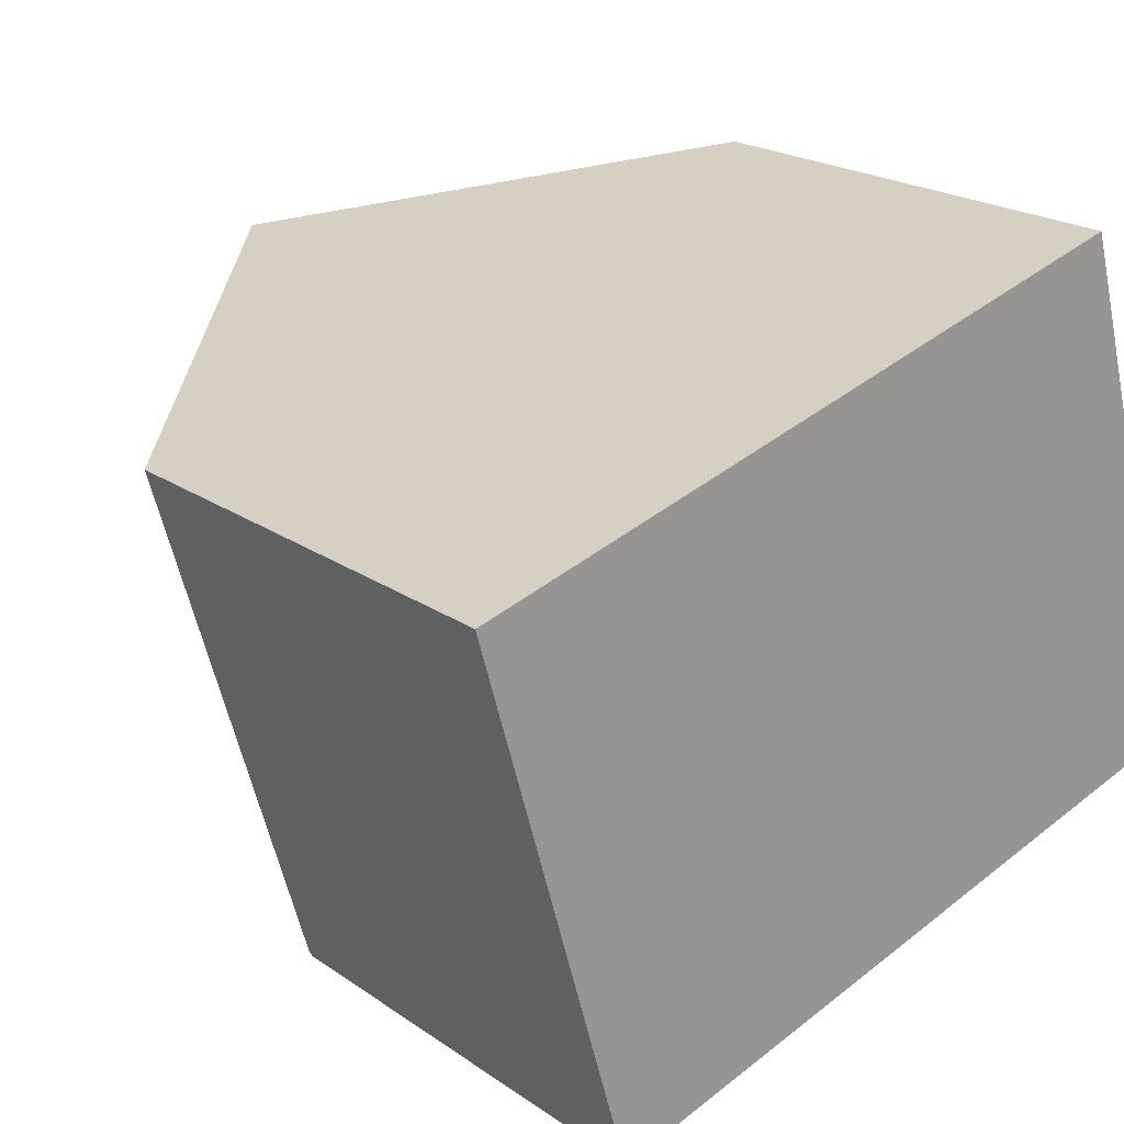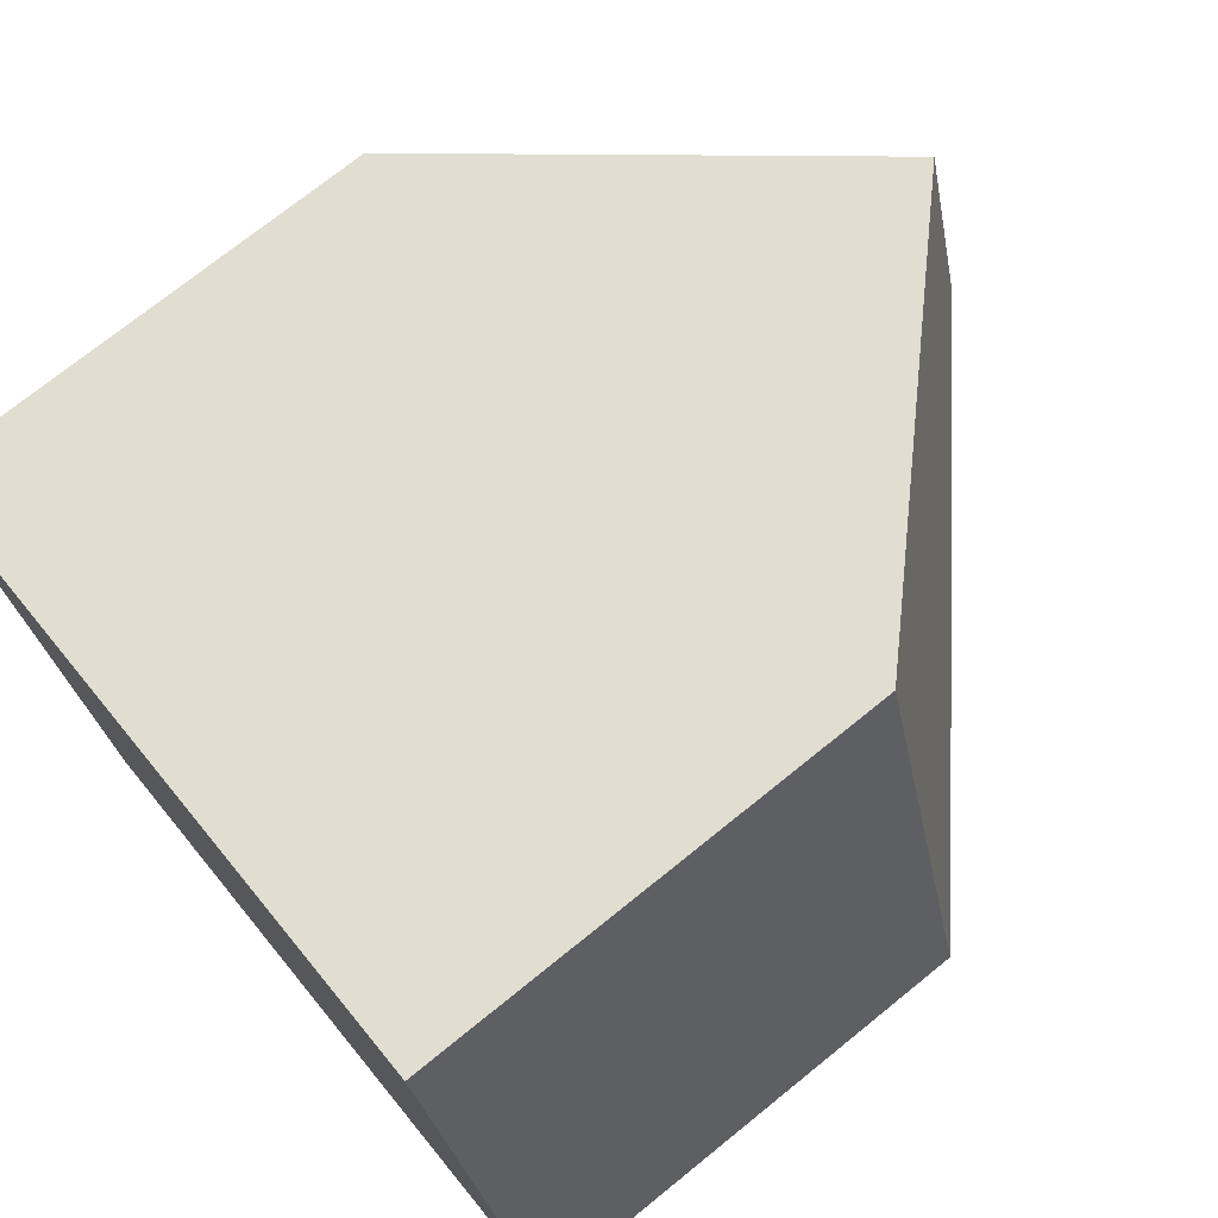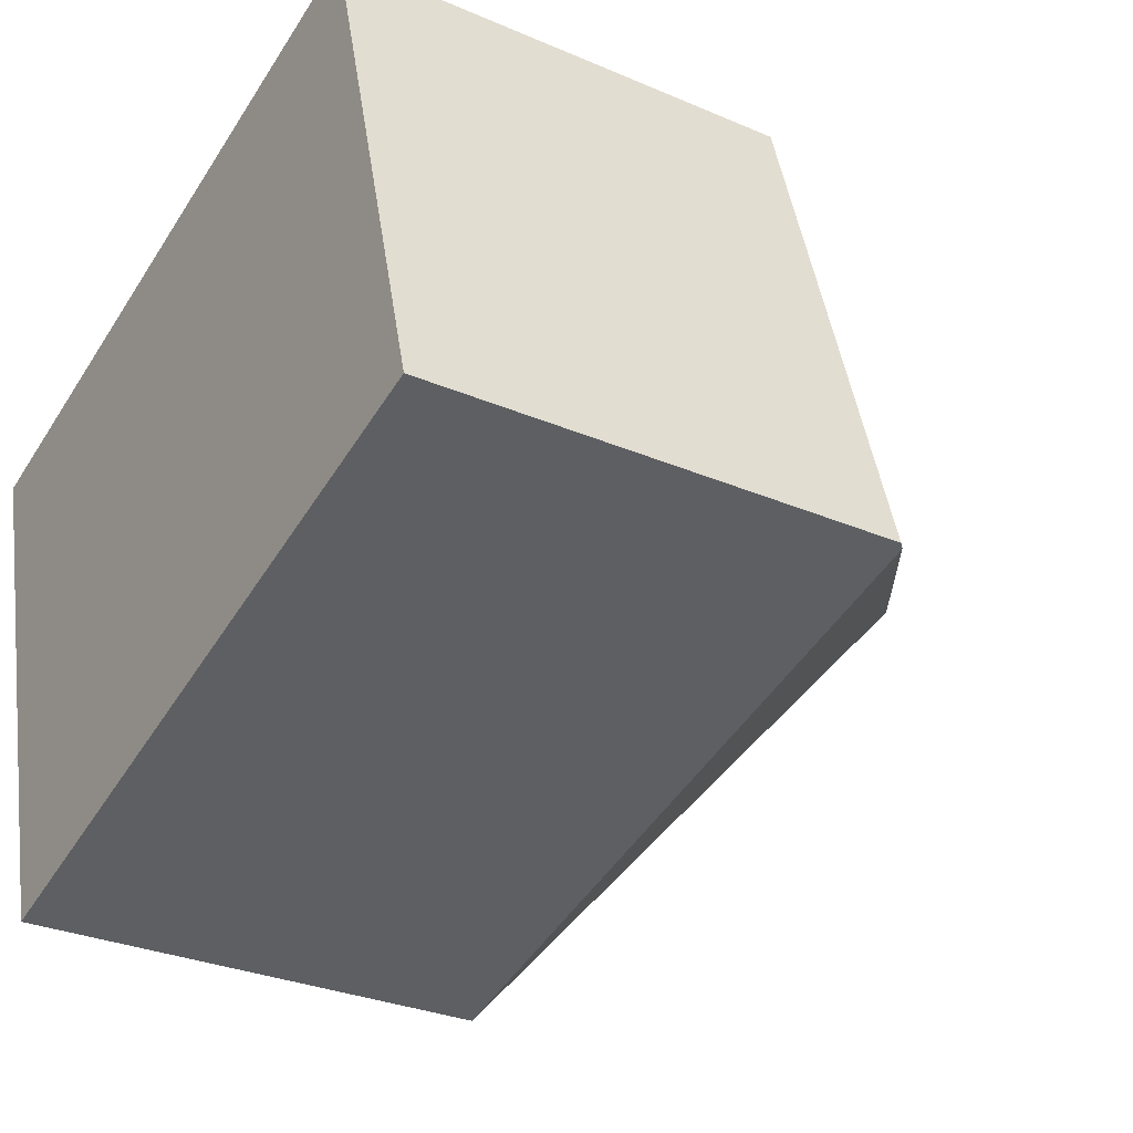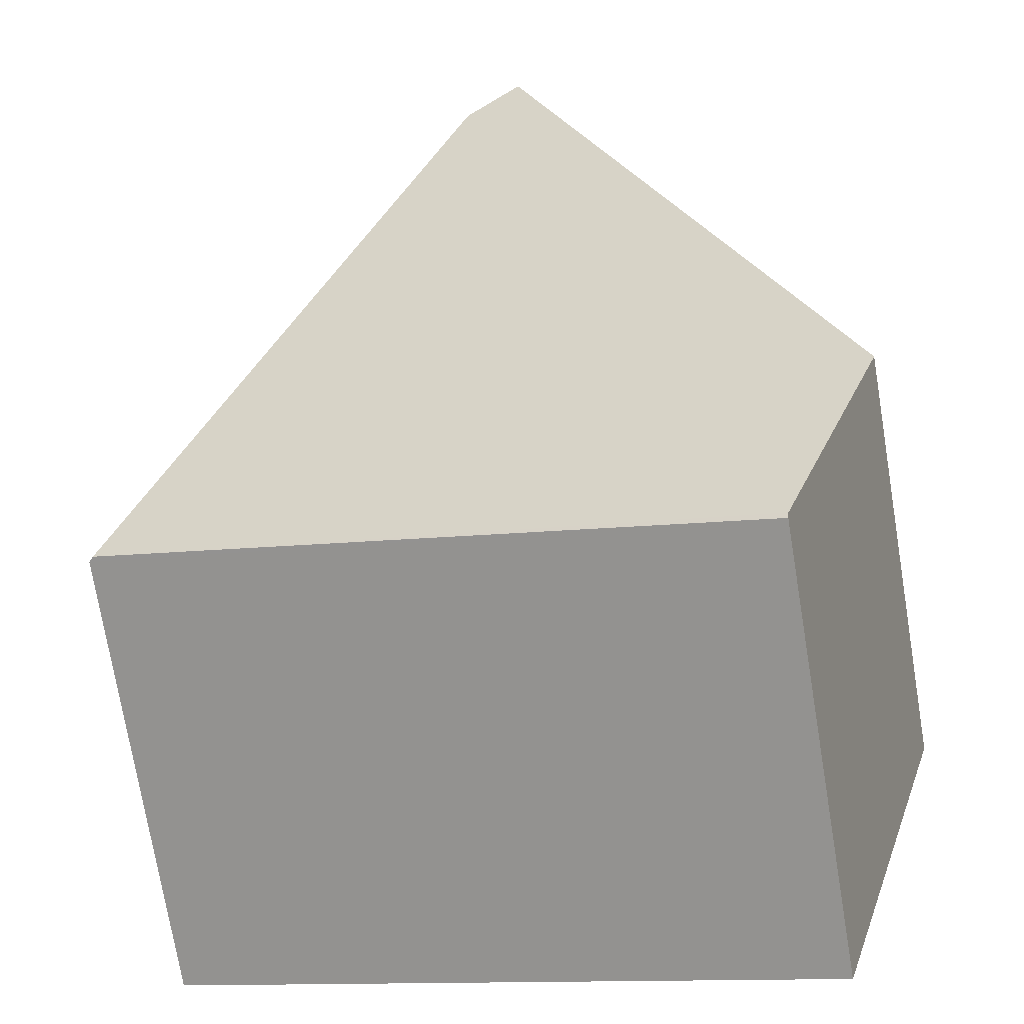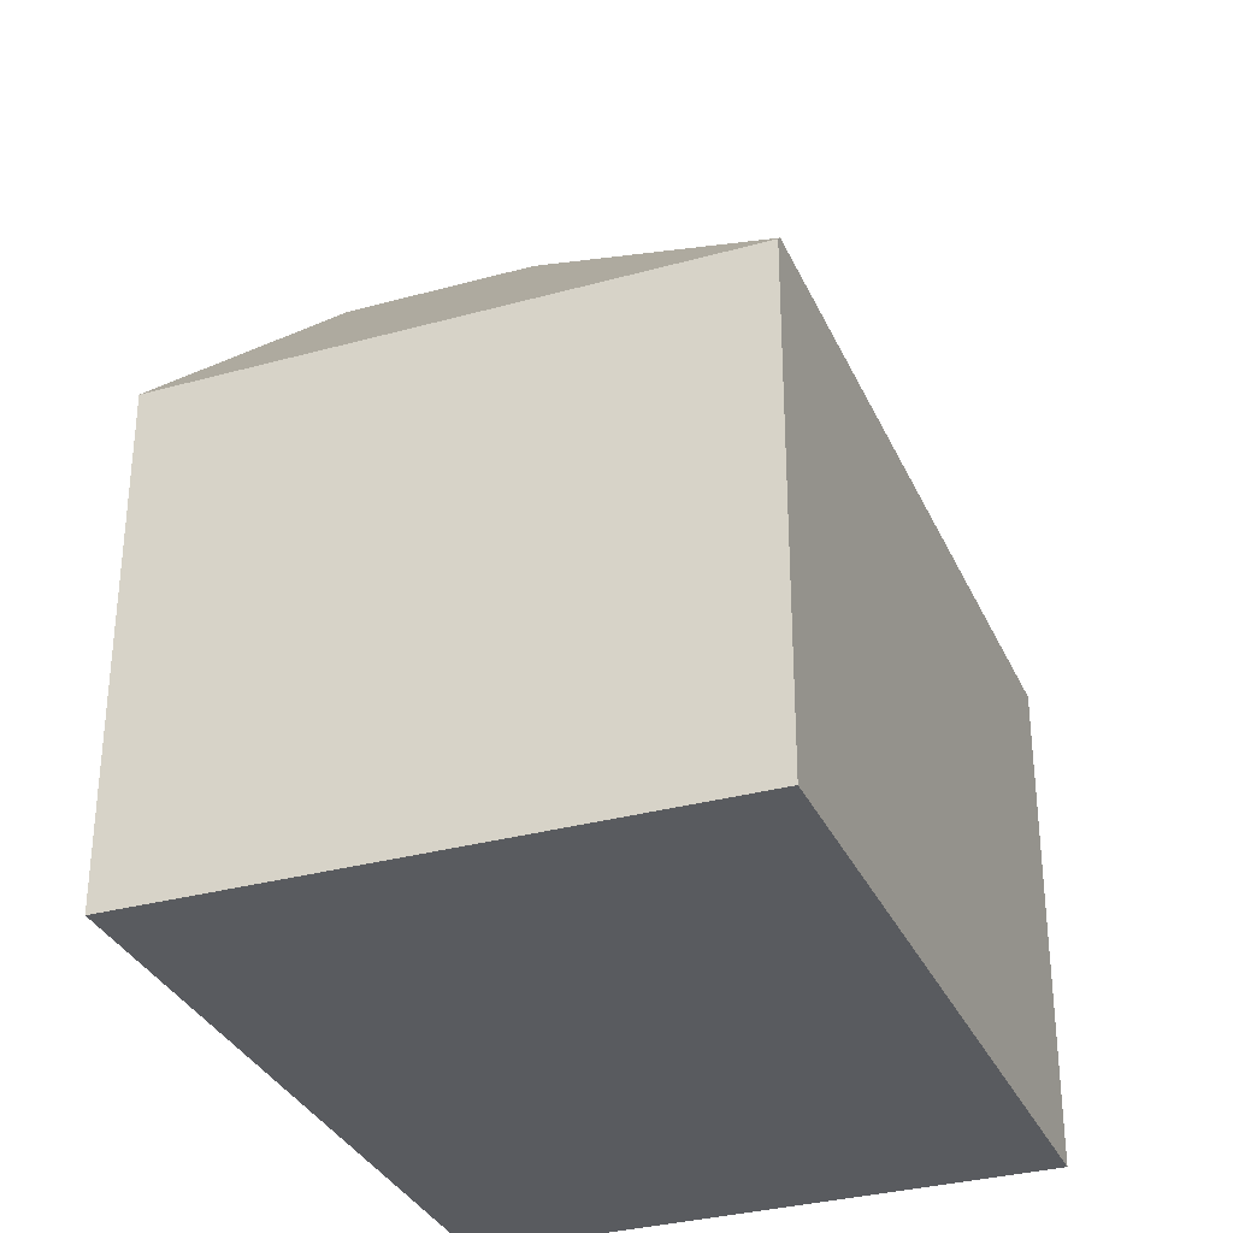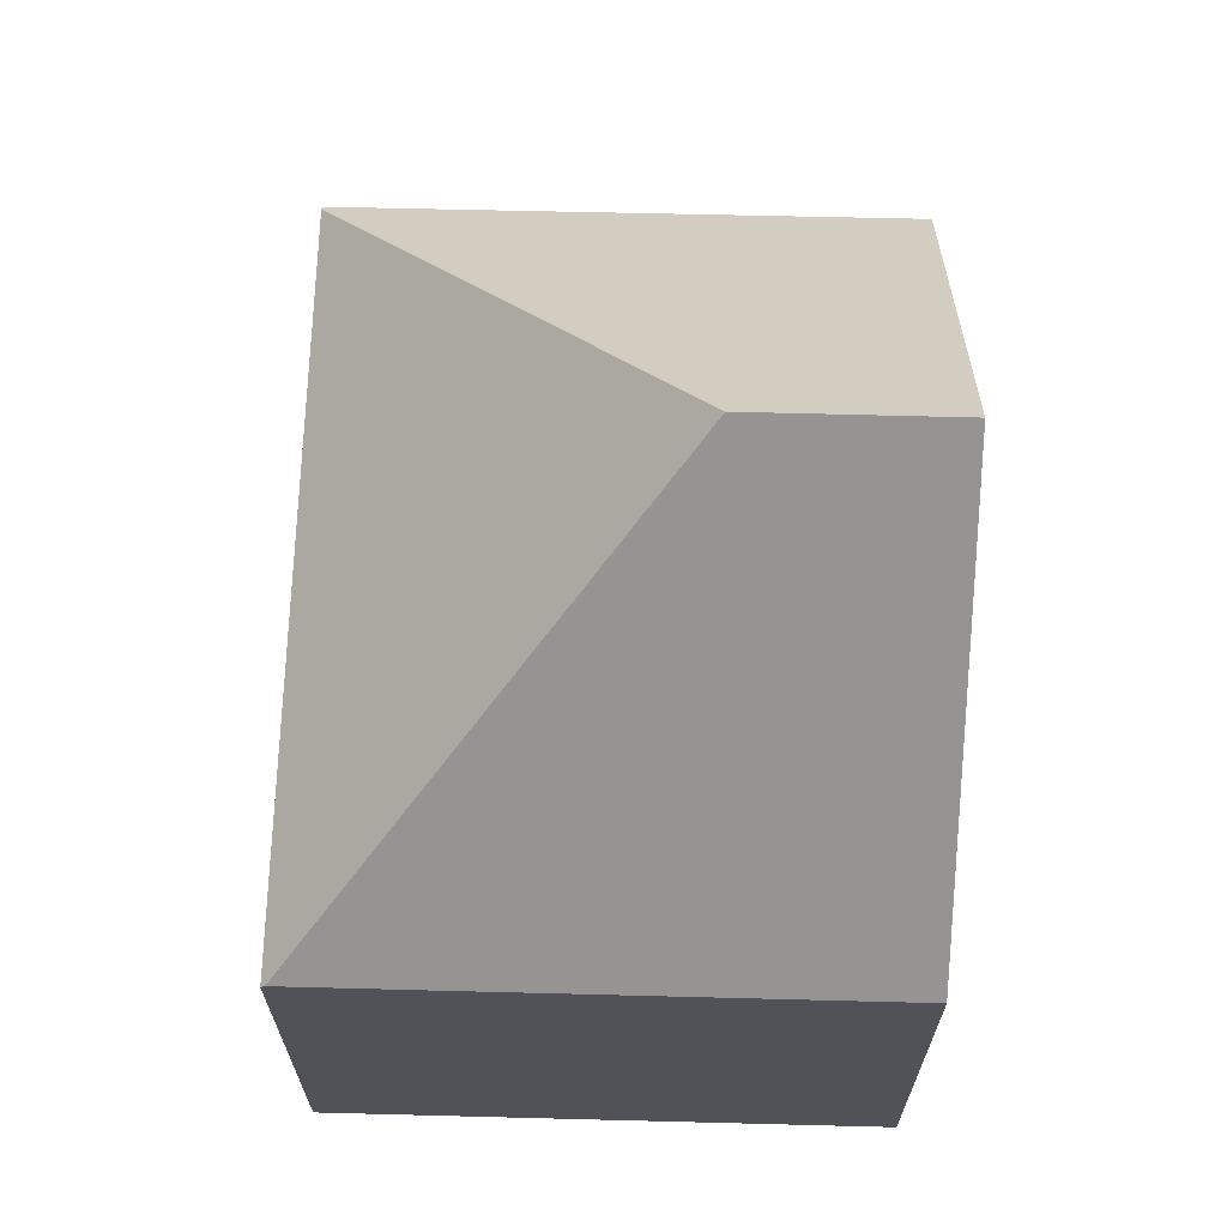
<metadata>
{"format":"obj","ext":"obj","renderer":"f3d","projection":"perspective","resolution":1024,"background":"white","views":[{"elev":20.9,"azim":-39.2,"up":"+Z"},{"elev":73.4,"azim":51.1,"up":"+Z"},{"elev":-29.7,"azim":57.6,"up":"+Z"},{"elev":-73.6,"azim":-170.6,"up":"+Z"},{"elev":-32.6,"azim":95.0,"up":"+Y"},{"elev":68.5,"azim":-104.6,"up":"+Y"}]}
</metadata>
<code>
v  5.212 12.45 1.478
v  2.311 7.181 -8.02
v  0 7.181 4.397e-16
v  6.023 12.45 -1.337
v  10.04 7.566 2.848
v  12.62 7.274 -4.998
v  10.46 7.144 2.966
v  10.82 7.153 1.664
v  12.69 7.196 -4.975
v  2.328 7.121 -8.079
v  0 0 0
v  2.311 4.911e-16 -8.02
v  2.328 4.947e-16 -8.079
v  5.212 -9.05e-17 1.478
v  10.04 -1.744e-16 2.848
v  10.46 -1.816e-16 2.966
v  12.69 3.046e-16 -4.975
v  10.82 -1.019e-16 1.664
v  12.62 3.06e-16 -4.998
g defaultobject
f 1 2 3
f 2 1 4
f 5 4 1
f 4 5 6
f 6 5 7
f 6 7 8
f 6 8 9
f 2 6 10
f 6 2 4
f 2 11 3
f 11 2 10
f 11 10 12
f 12 10 13
f 11 1 3
f 1 11 5
f 5 11 14
f 5 14 7
f 7 14 15
f 7 15 16
f 16 8 7
f 8 16 9
f 9 16 17
f 17 16 18
f 9 10 6
f 10 9 17
f 10 17 13
f 13 17 19
f 15 18 16
f 18 15 14
f 18 14 17
f 17 14 11
f 17 11 12
f 17 12 19
f 19 12 13

</code>
